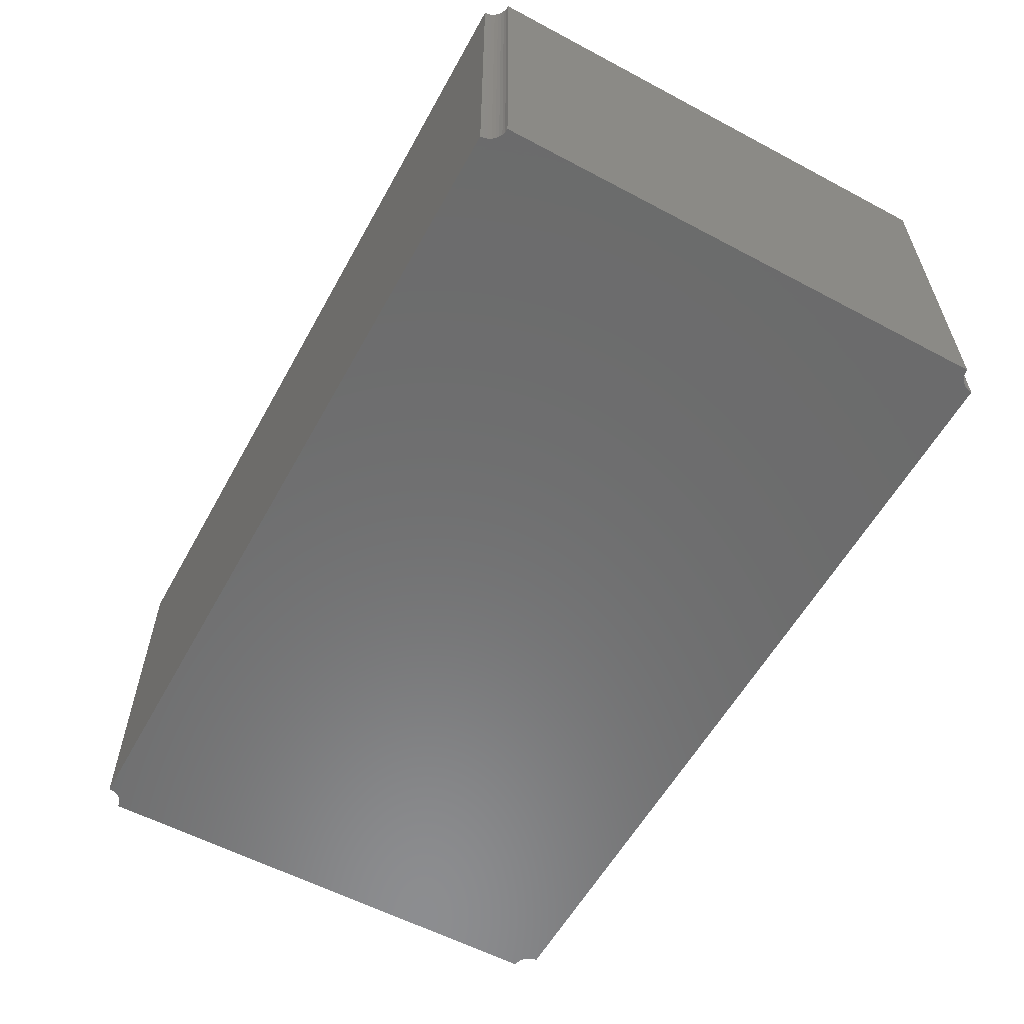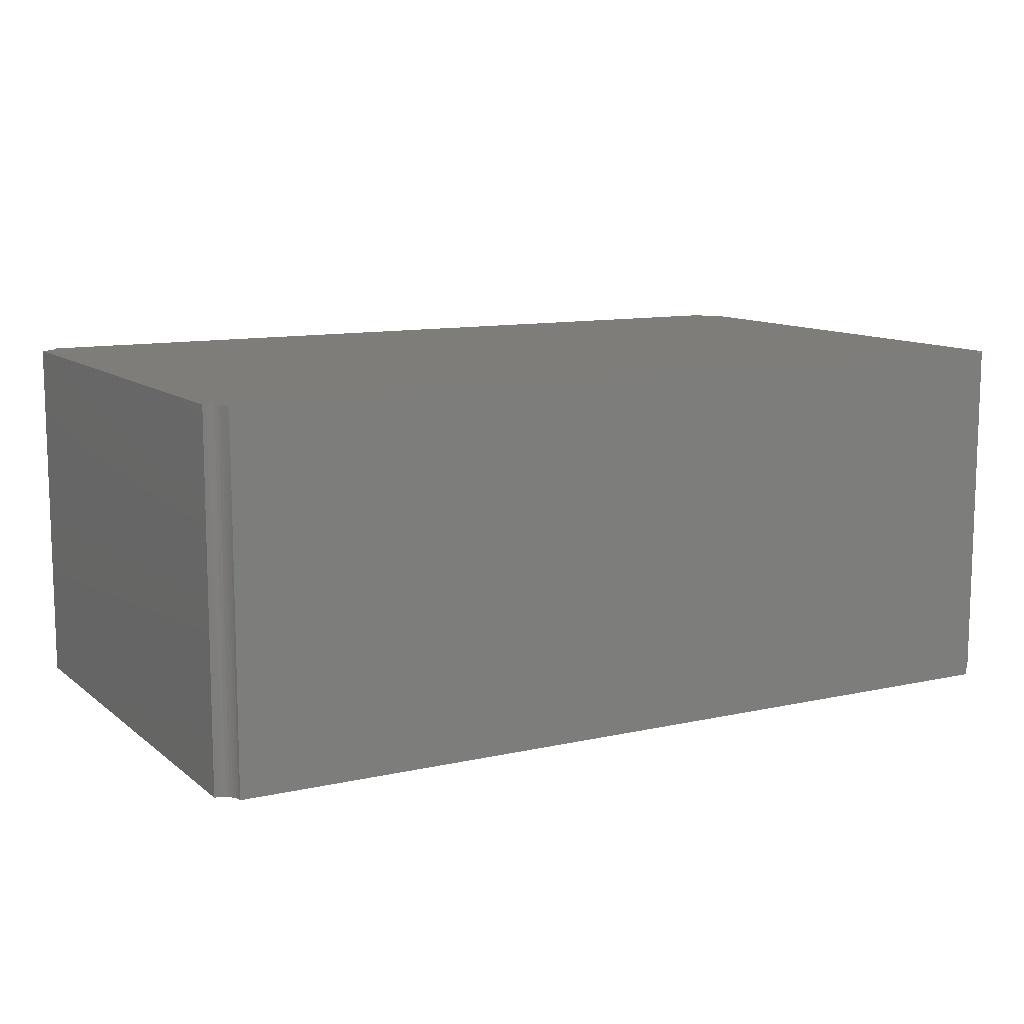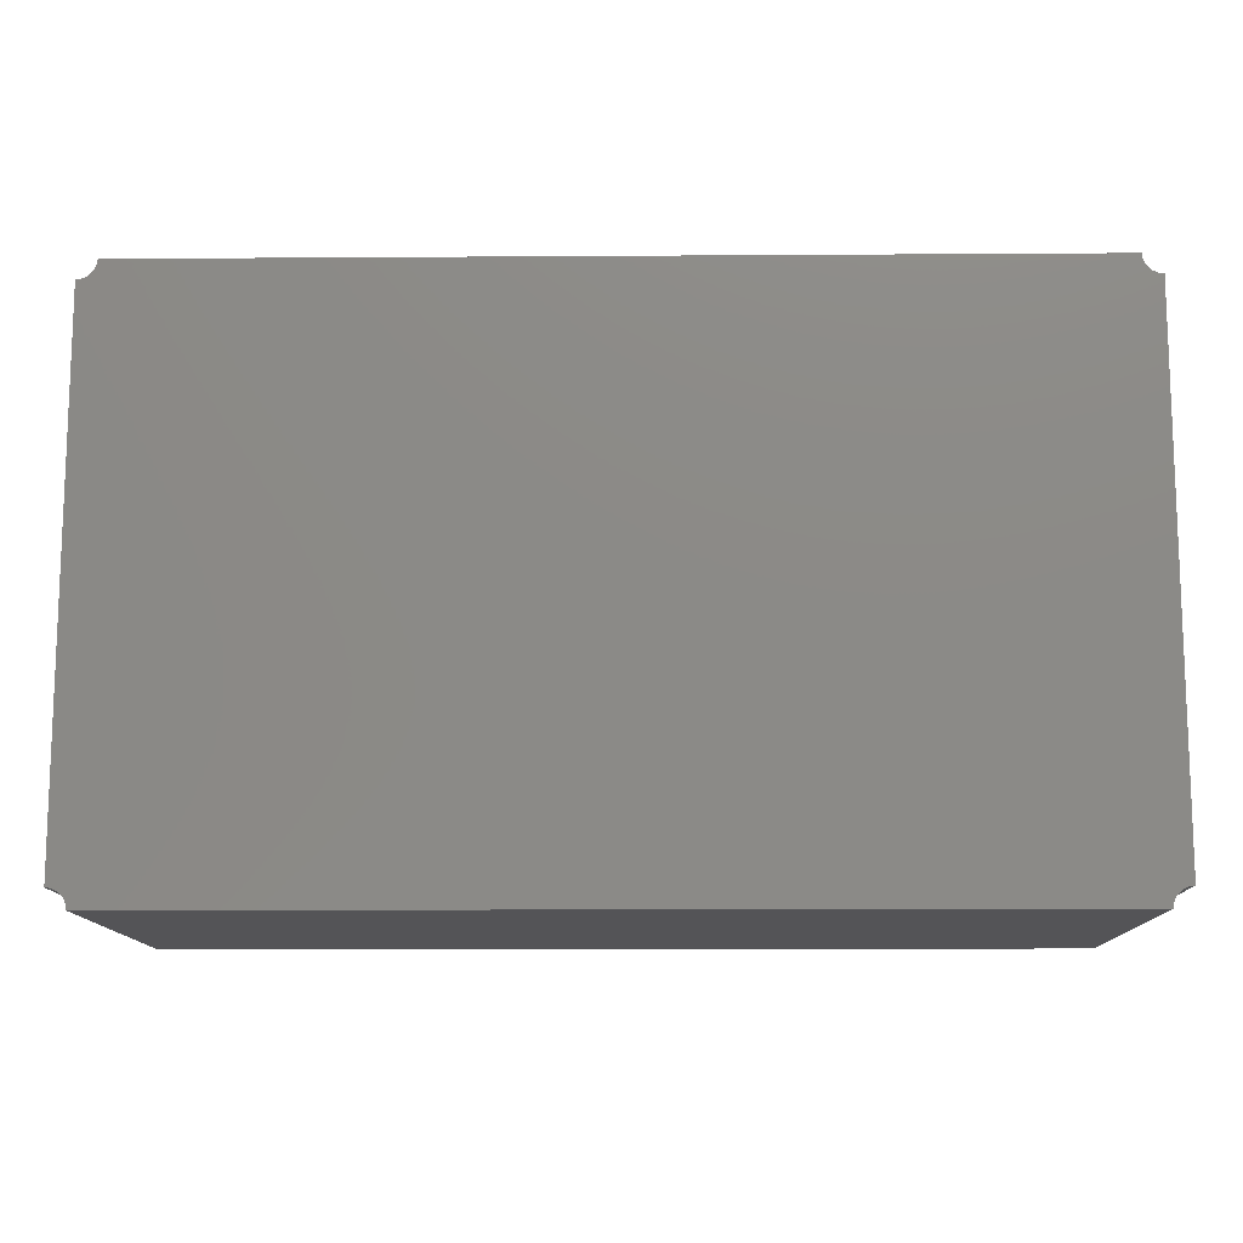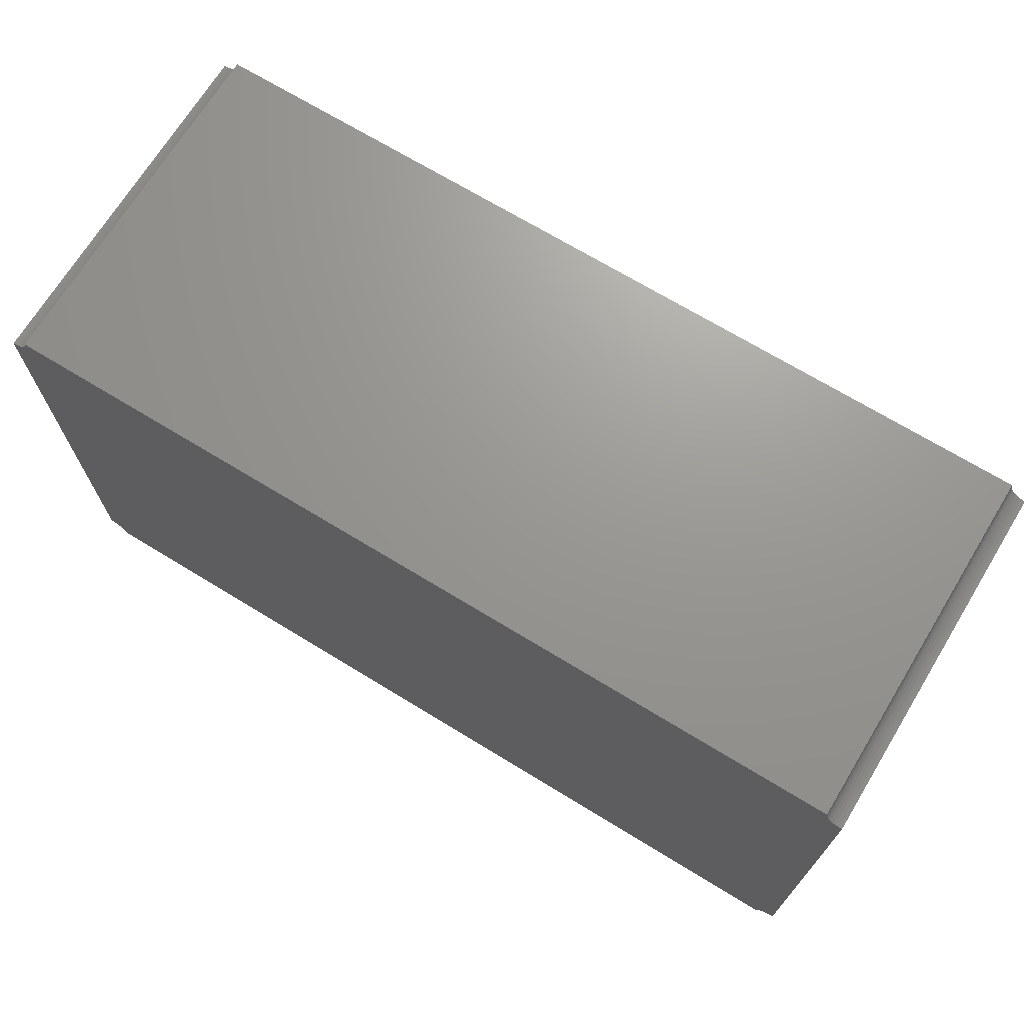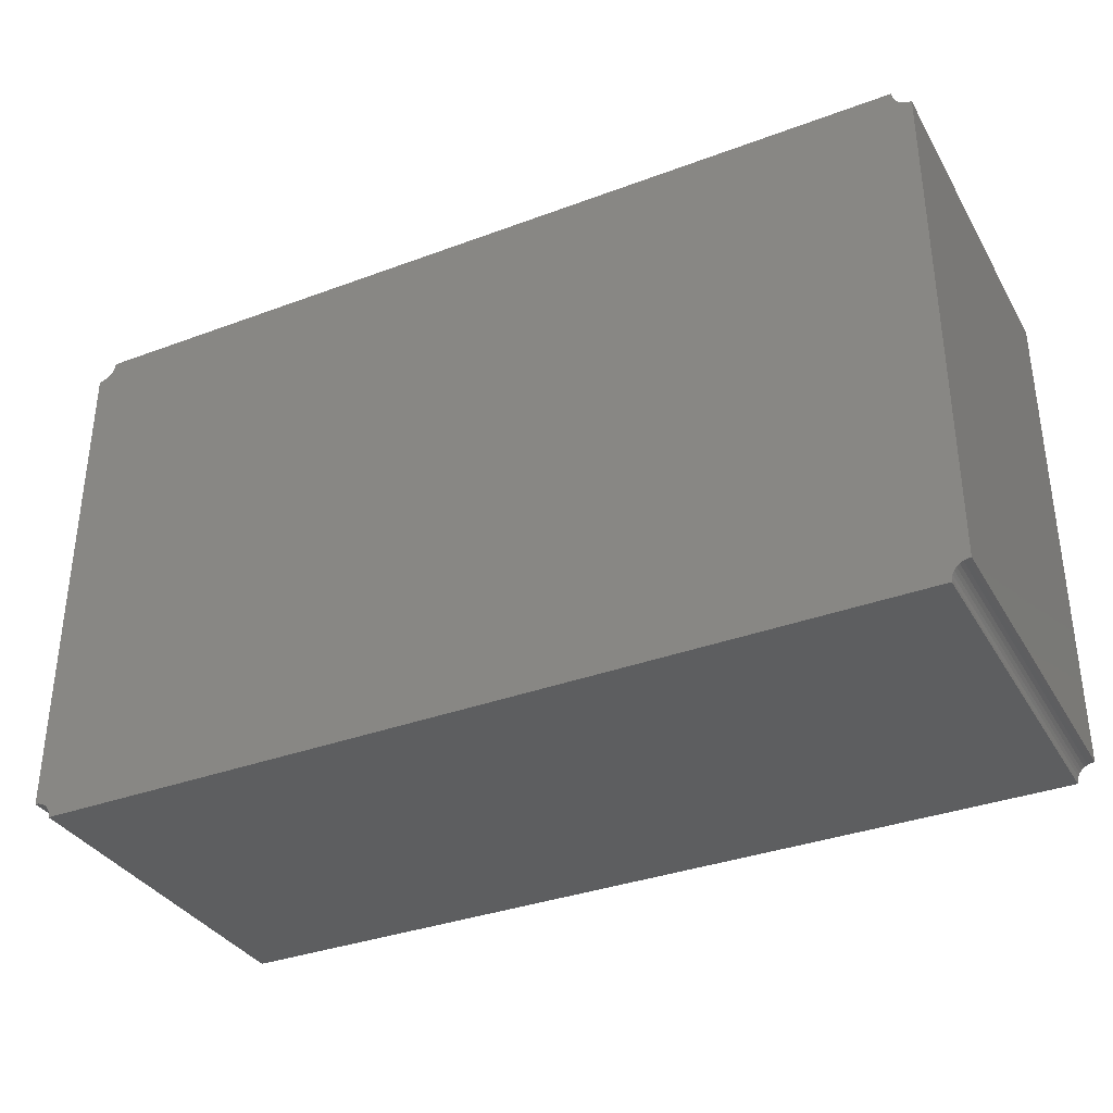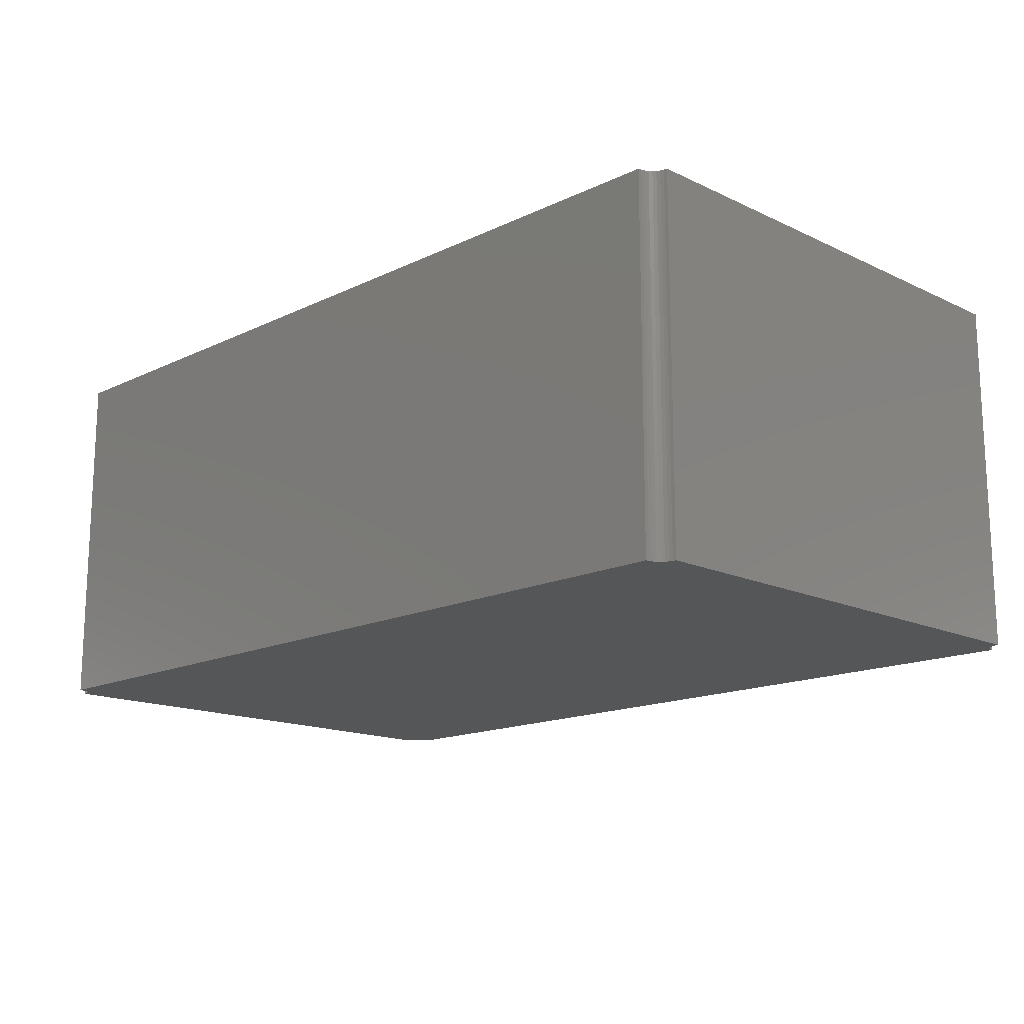
<metadata>
{"format":"stl","ext":"stl","renderer":"f3d","projection":"perspective","resolution":1024,"background":"white","views":[{"elev":-58.1,"azim":61.2,"up":"+Z"},{"elev":10.9,"azim":150.9,"up":"+Z"},{"elev":-12.5,"azim":-179.1,"up":"+Y"},{"elev":70.1,"azim":-148.6,"up":"+Y"},{"elev":-34.8,"azim":26.5,"up":"+Y"},{"elev":-15.5,"azim":-134.8,"up":"+Z"}]}
</metadata>
<code>
# stl→obj: 80 verts, 152 faces
v 0.9808 0.1951 0
v 0.9239 0.3827 20
v 0.9239 0.3827 0
v 0.9808 0.1951 20
v 1 0 0
v 1 0 20
v 0.8315 0.5556 20
v 0.8315 0.5556 0
v 49.8 29.02 20
v 50 1 20
v 50 29 20
v 49.8 0.9808 20
v 49.62 29.08 20
v 49.62 0.9239 20
v 49.44 29.17 20
v 49.44 0.8315 20
v 49.29 29.29 20
v 49.29 0.7071 20
v 49.17 29.44 20
v 49.17 0.5556 20
v 0.8315 29.44 20
v 49.08 29.62 20
v 0.9239 29.62 20
v 49.02 29.8 20
v 0.9808 29.8 20
v 49 30 20
v 49.08 0.3827 20
v 1 30 20
v 49 0 20
v 49.02 0.1951 20
v 0.7071 29.29 20
v 0.7071 0.7071 20
v 0.5556 29.17 20
v 0.5556 0.8315 20
v 0.3827 29.08 20
v 0.3827 0.9239 20
v 0.1951 29.02 20
v 0.1951 0.9808 20
v 0 29 20
v 0 1 20
v 0.1951 0.9808 0
v 0.3827 0.9239 0
v 0.7071 0.7071 0
v 49.8 0.9808 0
v 50 29 0
v 50 1 0
v 49.8 29.02 0
v 49.62 0.9239 0
v 49.62 29.08 0
v 49.44 0.8315 0
v 49.44 29.17 0
v 49.29 0.7071 0
v 49.29 29.29 0
v 49.17 0.5556 0
v 49.17 29.44 0
v 49.08 0.3827 0
v 49.02 0.1951 0
v 0.8315 29.44 0
v 49 0 0
v 49.08 29.62 0
v 49 30 0
v 0.9808 29.8 0
v 1 30 0
v 0.9239 29.62 0
v 49.02 29.8 0
v 0.7071 29.29 0
v 0.5556 0.8315 0
v 0.5556 29.17 0
v 0.3827 29.08 0
v 0.1951 29.02 0
v 0 1 0
v 0 29 0
v 48 2 2
v 48 28 18
v 48 28 2
v 48 2 18
v 2 2 18
v 2 28 18
v 2 28 2
v 2 2 2
f 1 2 3
f 2 1 4
f 5 4 1
f 4 5 6
f 3 7 8
f 7 3 2
f 9 10 11
f 9 12 10
f 13 12 9
f 13 14 12
f 15 14 13
f 15 16 14
f 17 16 15
f 17 18 16
f 19 18 17
f 19 20 18
f 21 19 22
f 19 21 20
f 23 22 24
f 7 20 21
f 25 24 26
f 20 7 27
f 25 26 28
f 24 25 23
f 22 23 21
f 29 4 6
f 2 27 7
f 30 4 29
f 27 2 30
f 4 30 2
f 31 7 21
f 31 32 7
f 33 32 31
f 33 34 32
f 35 34 33
f 35 36 34
f 37 36 35
f 37 38 36
f 39 38 37
f 38 39 40
f 41 36 38
f 36 41 42
f 8 32 43
f 32 8 7
f 44 45 46
f 44 47 45
f 48 47 44
f 48 49 47
f 50 49 48
f 50 51 49
f 52 51 50
f 52 53 51
f 54 53 52
f 54 55 53
f 8 54 56
f 54 8 55
f 3 56 57
f 58 55 8
f 1 57 59
f 55 58 60
f 1 59 5
f 57 1 3
f 56 3 8
f 61 62 63
f 64 60 58
f 65 62 61
f 60 64 65
f 62 65 64
f 43 58 8
f 43 66 58
f 67 66 43
f 67 68 66
f 42 68 67
f 42 69 68
f 41 69 42
f 41 70 69
f 71 70 41
f 70 71 72
f 71 38 40
f 38 71 41
f 67 32 34
f 32 67 43
f 42 34 36
f 34 42 67
f 69 37 35
f 37 69 70
f 68 35 33
f 35 68 69
f 66 21 58
f 21 66 31
f 66 33 31
f 33 66 68
f 62 28 63
f 28 62 25
f 64 25 62
f 25 64 23
f 58 23 64
f 23 58 21
f 70 39 37
f 39 70 72
f 48 12 14
f 12 48 44
f 44 10 12
f 10 44 46
f 27 54 20
f 54 27 56
f 50 14 16
f 14 50 48
f 52 16 18
f 16 52 50
f 20 52 18
f 52 20 54
f 29 57 30
f 57 29 59
f 30 56 27
f 56 30 57
f 19 60 22
f 60 19 55
f 49 15 13
f 15 49 51
f 45 9 11
f 9 45 47
f 47 13 9
f 13 47 49
f 22 65 24
f 65 22 60
f 17 55 19
f 55 17 53
f 51 17 15
f 17 51 53
f 24 61 26
f 61 24 65
f 10 45 11
f 45 10 46
f 71 39 72
f 39 71 40
f 61 28 26
f 28 61 63
f 5 29 6
f 29 5 59
f 73 74 75
f 74 73 76
f 77 74 76
f 74 77 78
f 79 73 75
f 73 79 80
f 77 79 78
f 79 77 80
f 79 74 78
f 74 79 75
f 73 77 76
f 77 73 80

</code>
